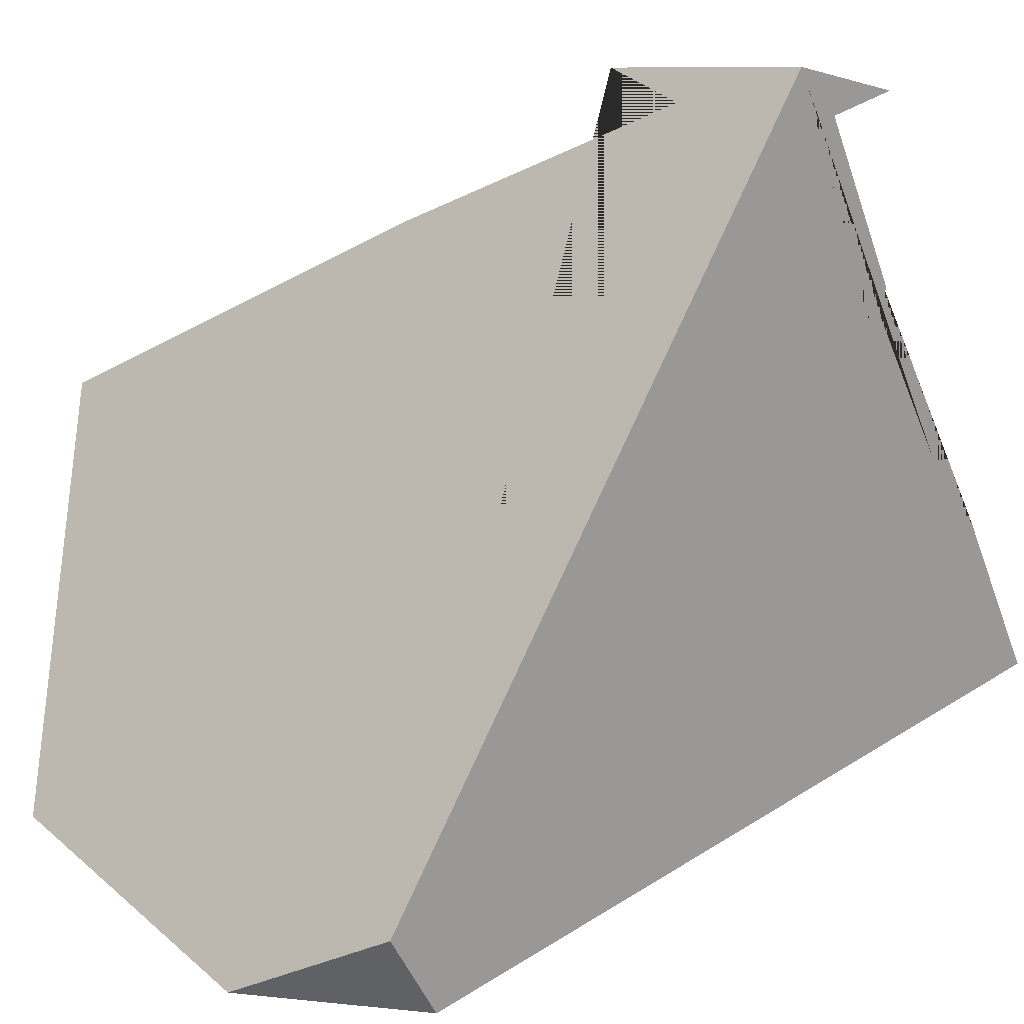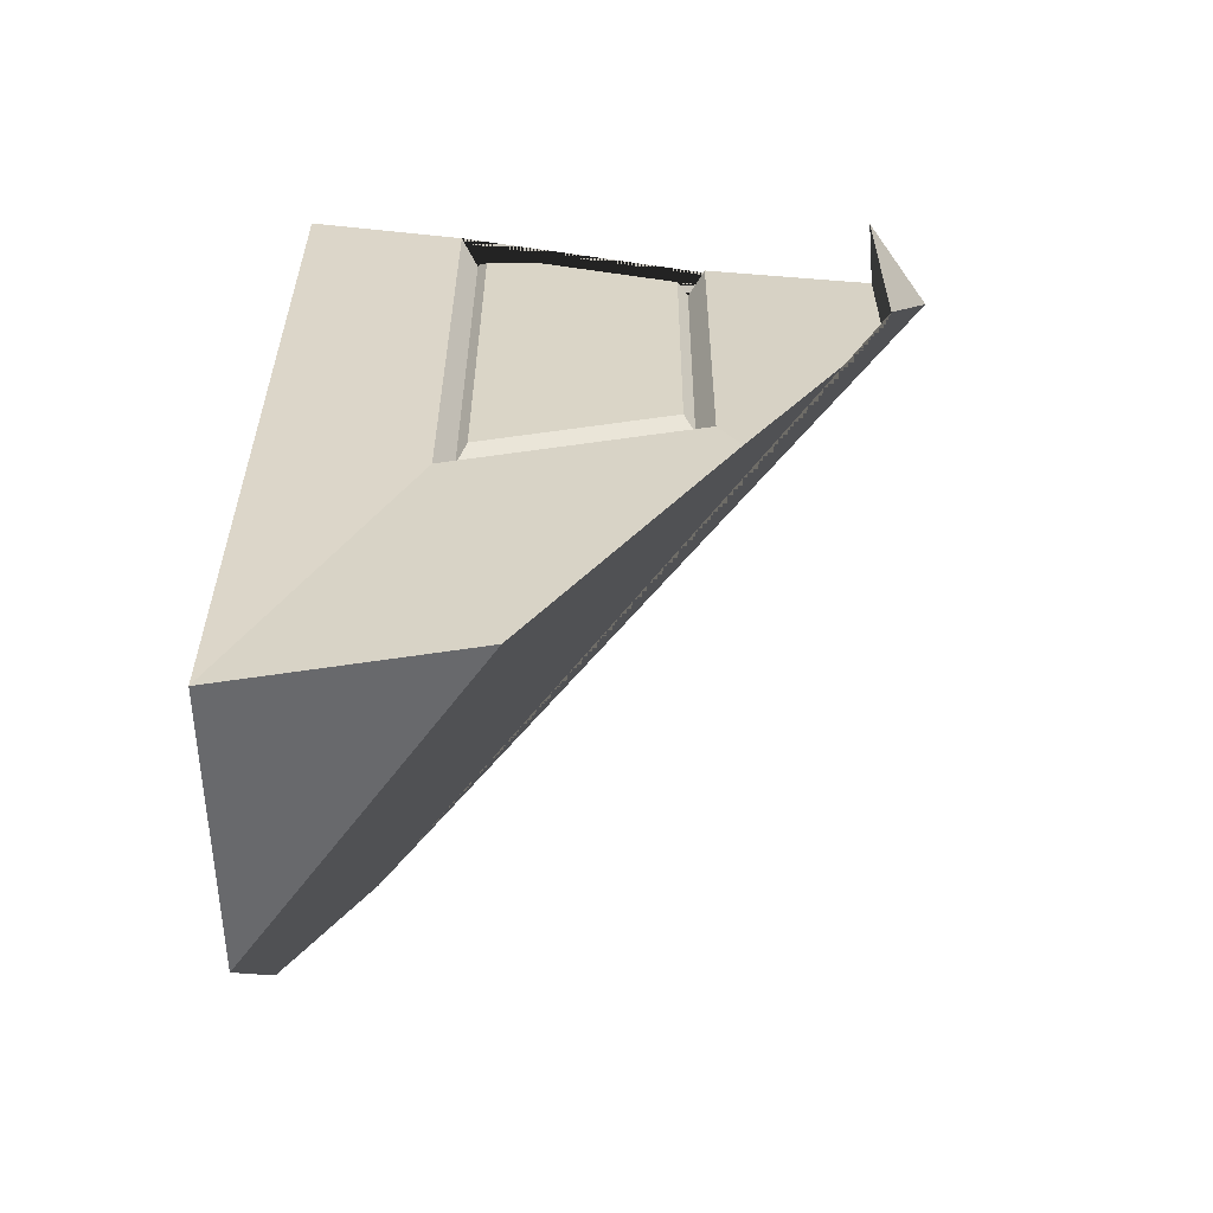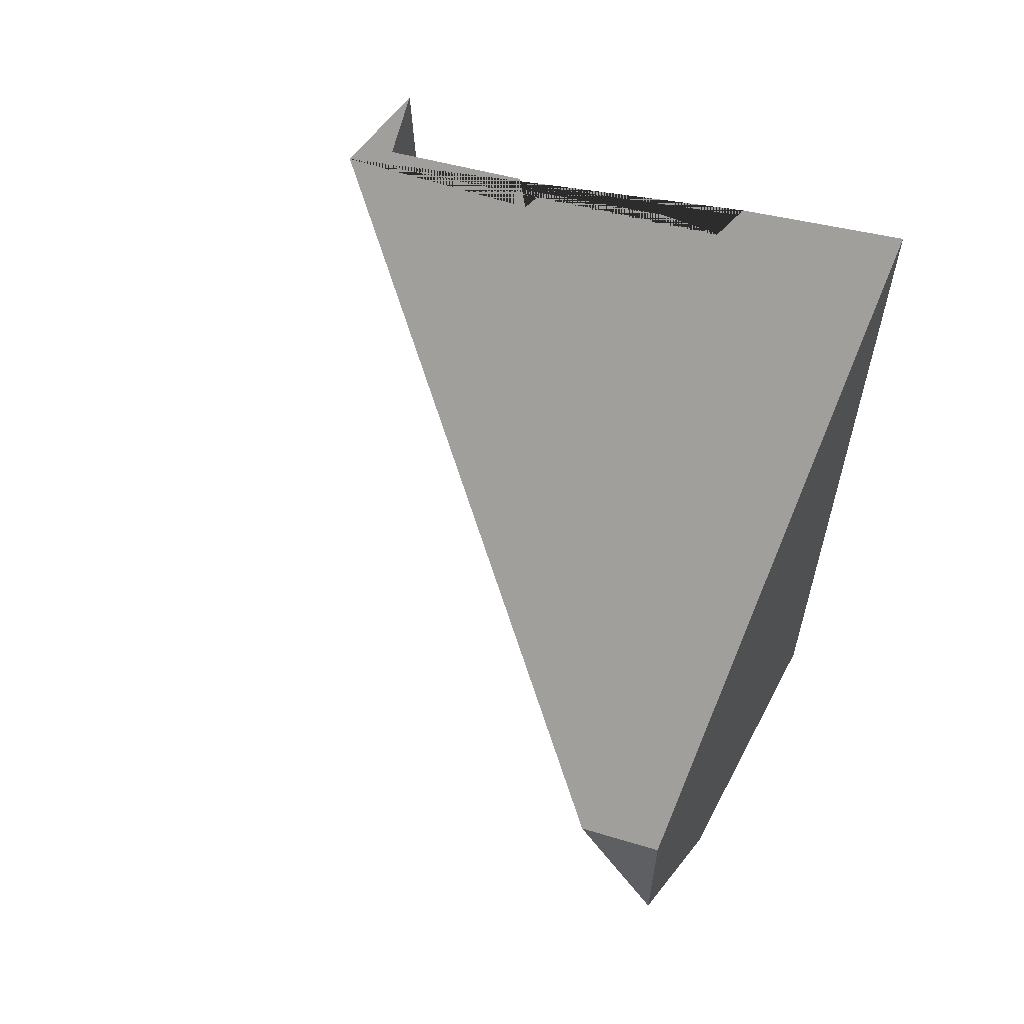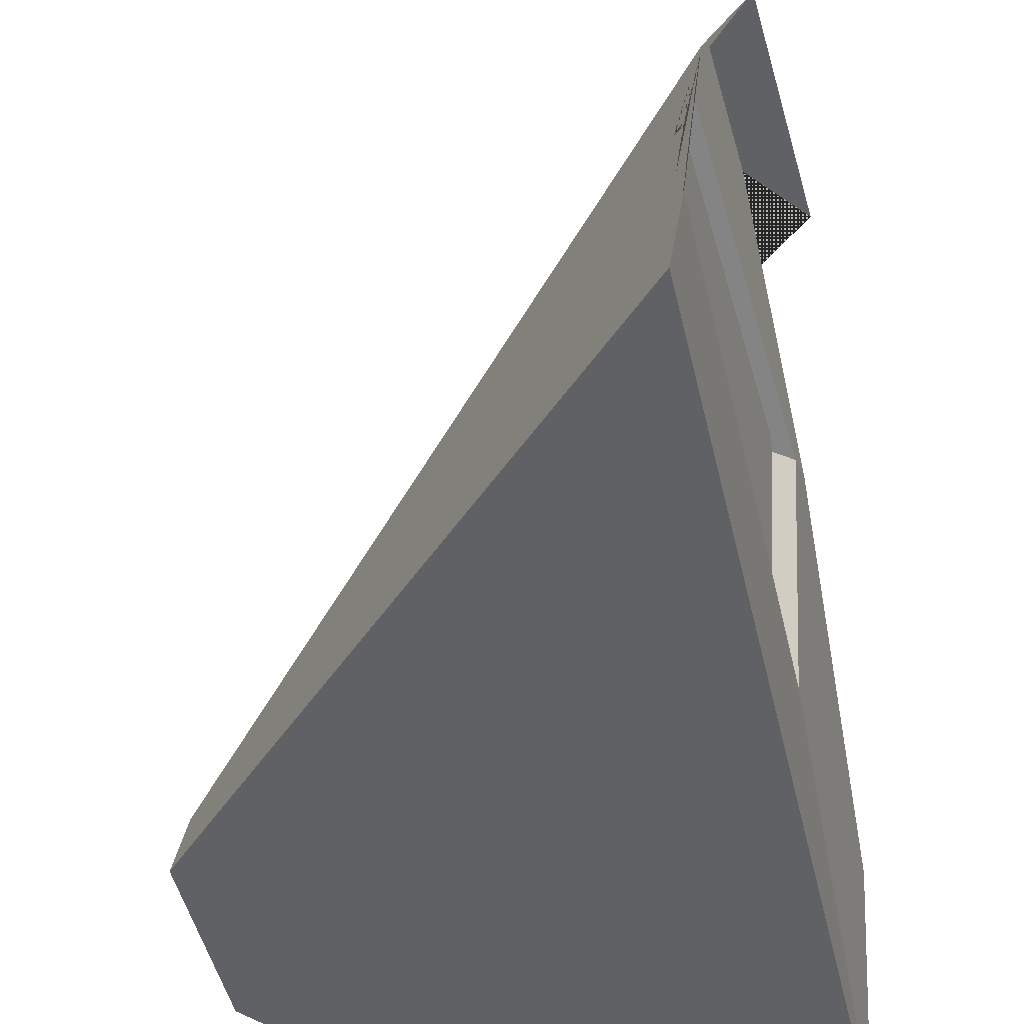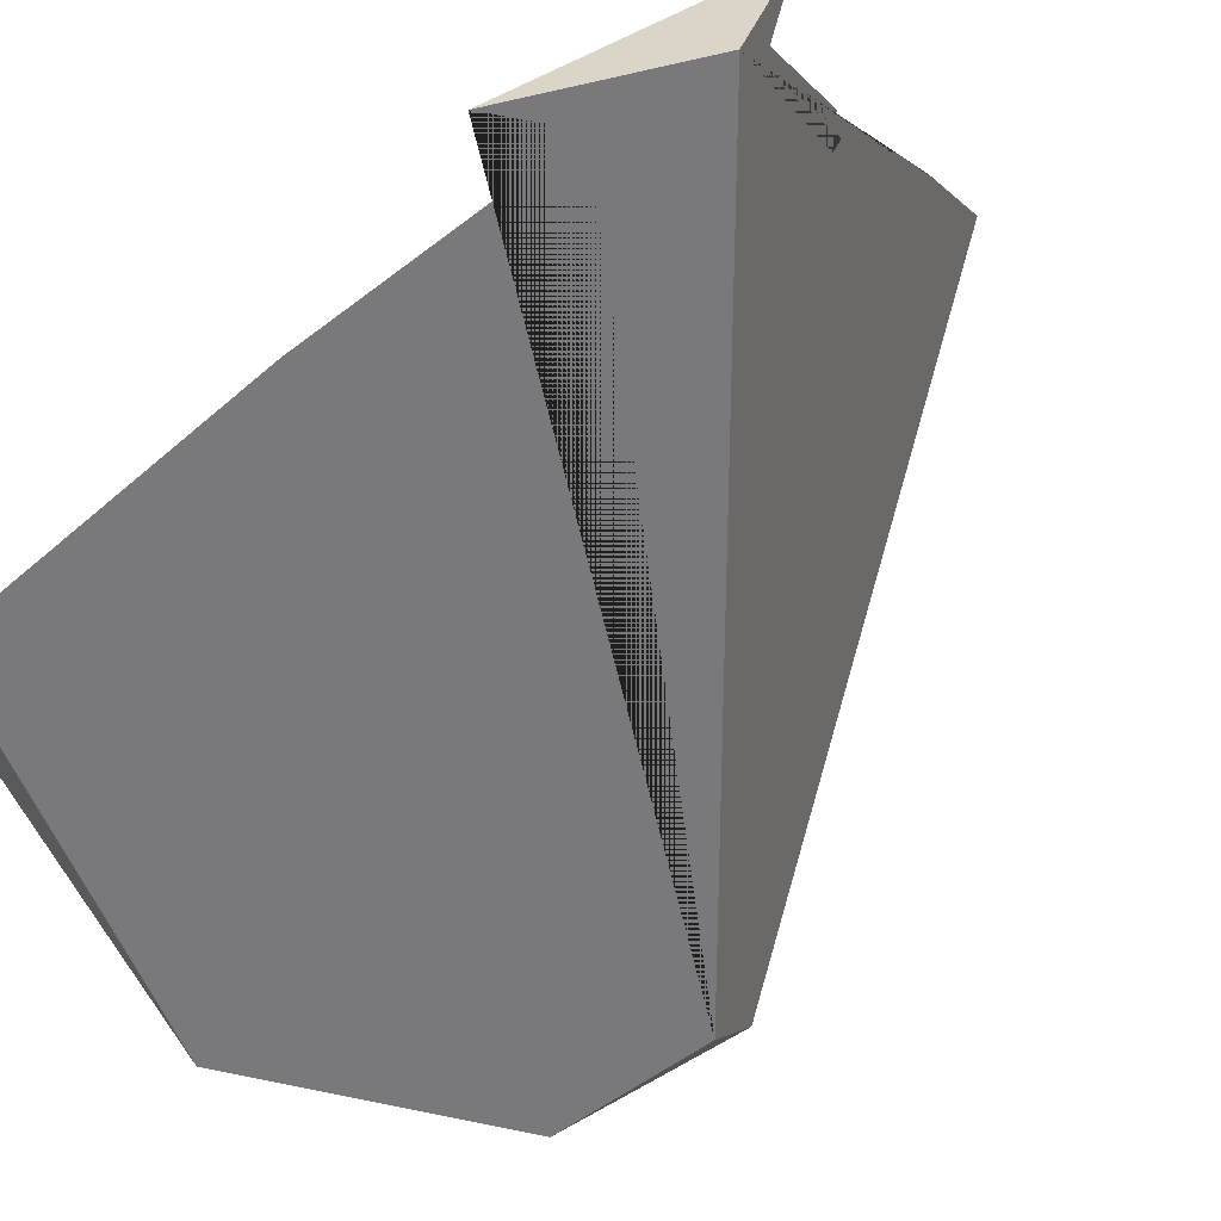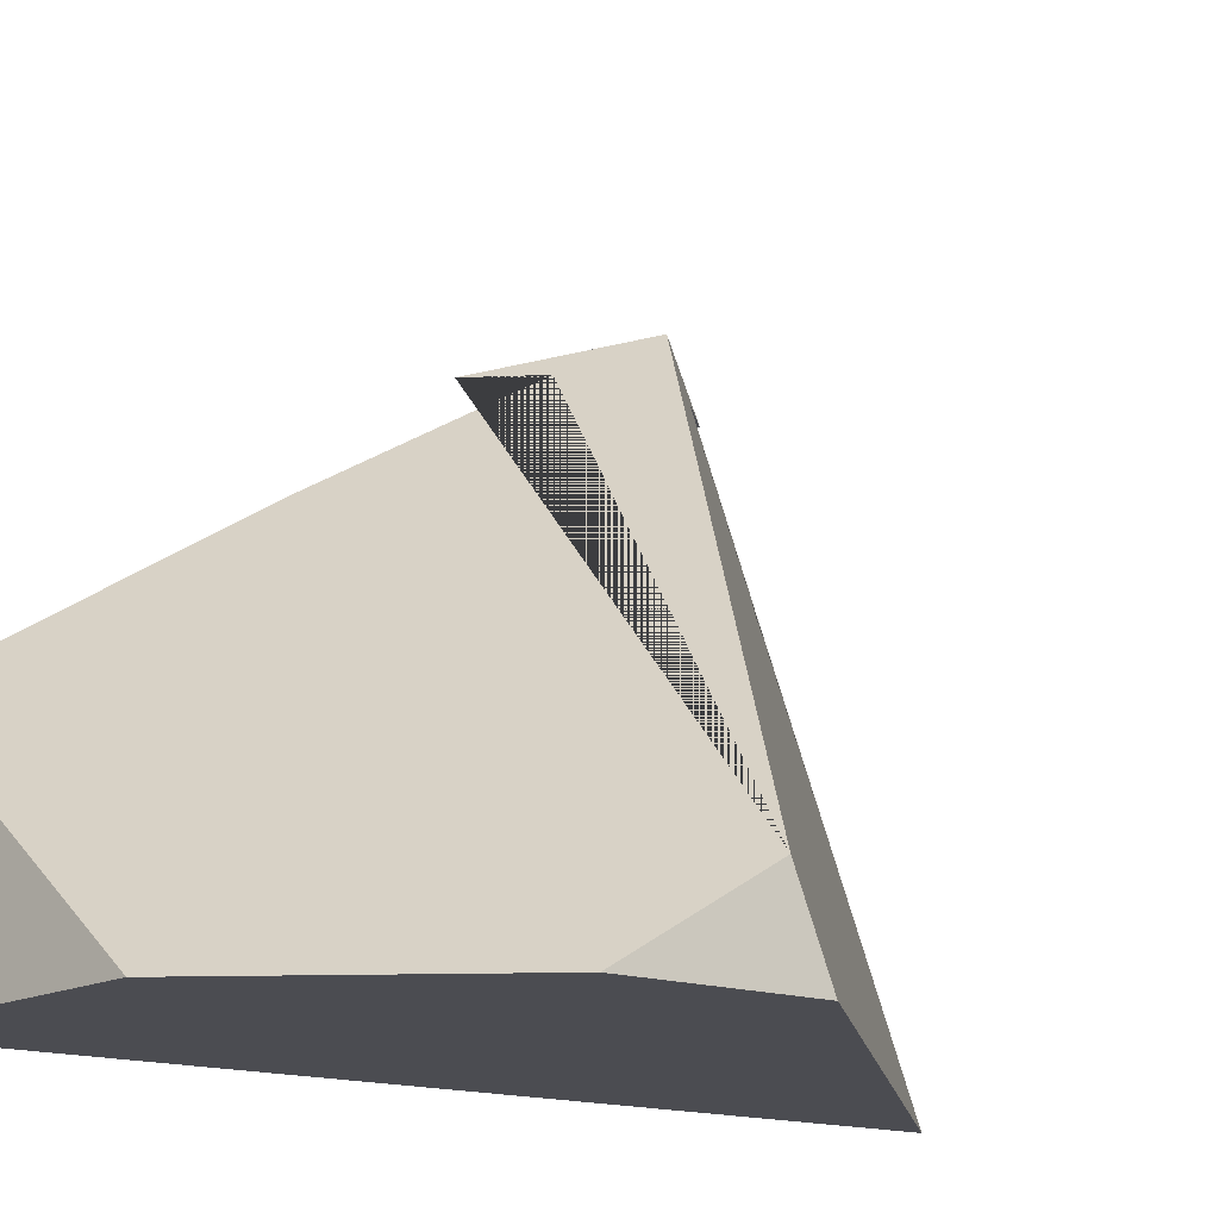
<metadata>
{"format":"obj","ext":"obj","renderer":"f3d","projection":"perspective","resolution":1024,"background":"white","views":[{"elev":39.9,"azim":-82.7,"up":"+Y"},{"elev":-59.1,"azim":90.8,"up":"+Z"},{"elev":60.6,"azim":-62.7,"up":"+Z"},{"elev":-48.1,"azim":13.1,"up":"+Y"},{"elev":77.1,"azim":-118.6,"up":"+Y"},{"elev":-15.8,"azim":-125.4,"up":"+Y"}]}
</metadata>
<code>
o Cube.002
v -0.129 -1.423 -1.017
v -0.1169 -1.134 -0.4098
v -0.08149 -0.6959 -0.3649
v -0.1526 -1.103 -0.3459
v -0.1221 -0.7258 -0.3072
v -0.1339 -1.085 -0.307
v -0.1315 -1.083 0.3989
v -0.1064 -0.7439 -0.2721
v -0.6681 -1.425 -0.9531
v -0.09526 -1.006 -0.9741
v -0.9808 -1.426 -0.5773
v -0.07686 -0.6575 -0.4392
v -0.08523 -0.4058 -0.02608
v 0.001586 -0.4066 -0.1323
v -0.1139 -1.132 0.4759
v -0.11 -0.6909 0.3036
v -0.15 -1.101 0.428
v -0.1472 -0.7213 0.279
v -0.1325 -0.9844 0.3986
v -0.1309 -0.7395 0.3024
v -0.147 -1.098 0.4299
v -0.1236 -1.419 0.5811
v -0.09505 -0.404 0.2039
v -0.01611 -0.4035 0.282
v -0.9808 -1.426 -0.2665
v -0.1124 -0.3155 0.1513
v -0.984 -1.275 -0.3304
f 10 1 9
f 22 1 2 15
f 17 4 6 7 21
f 15 2 4 17
f 2 3 5 4
f 4 5 8 6
f 19 21 7
f 23 13 14 24
f 24 14 26
f 25 27 11
f 1 10 12 3 2
f 27 26 14 13 12 10 9 11
f 1 22 25 11 9
f 6 8 20 19 7
f 5 18 20 8
f 3 16 18 5
f 13 23 16 3 12
f 26 27 25 22 15 17 21 19 20 18 16 23 24

</code>
